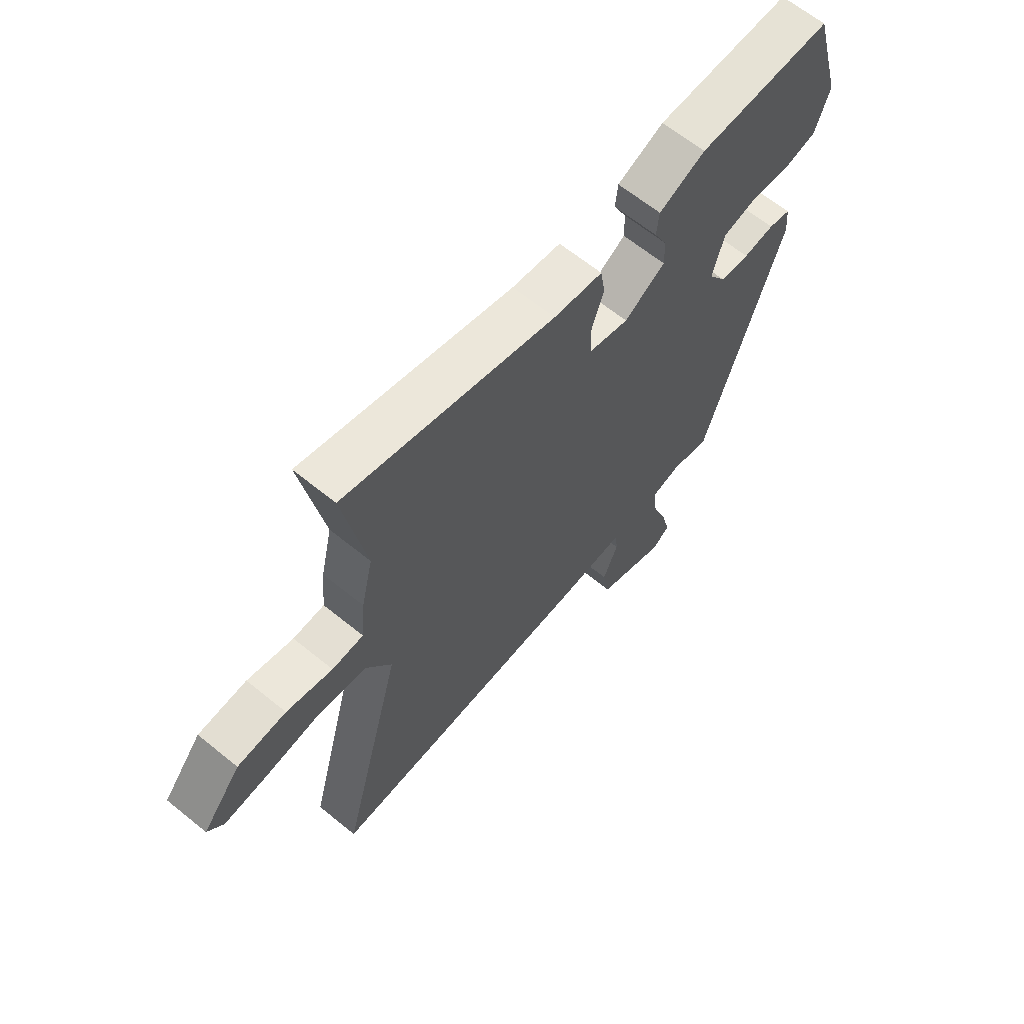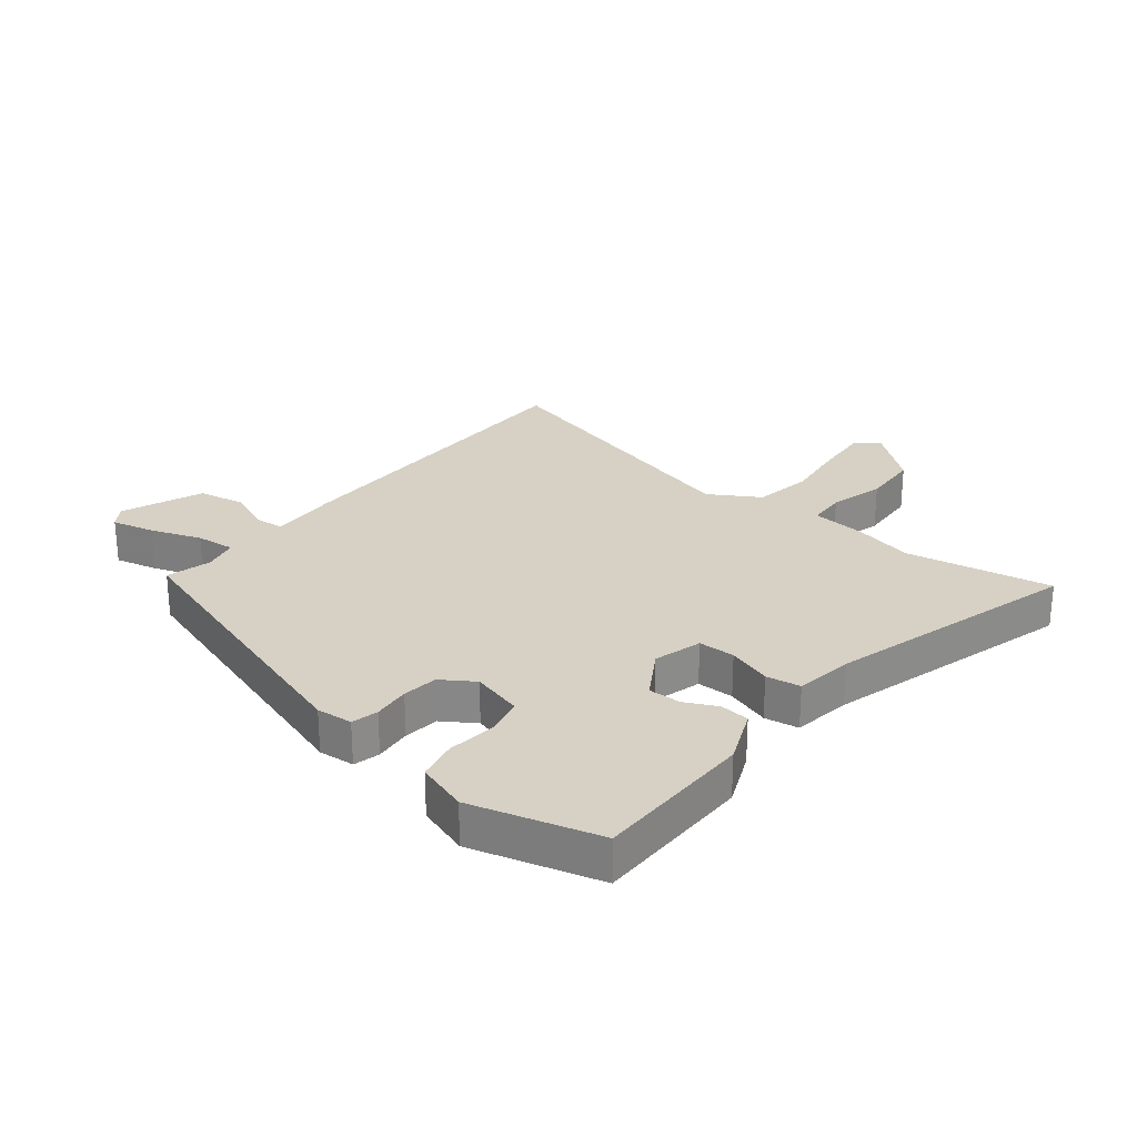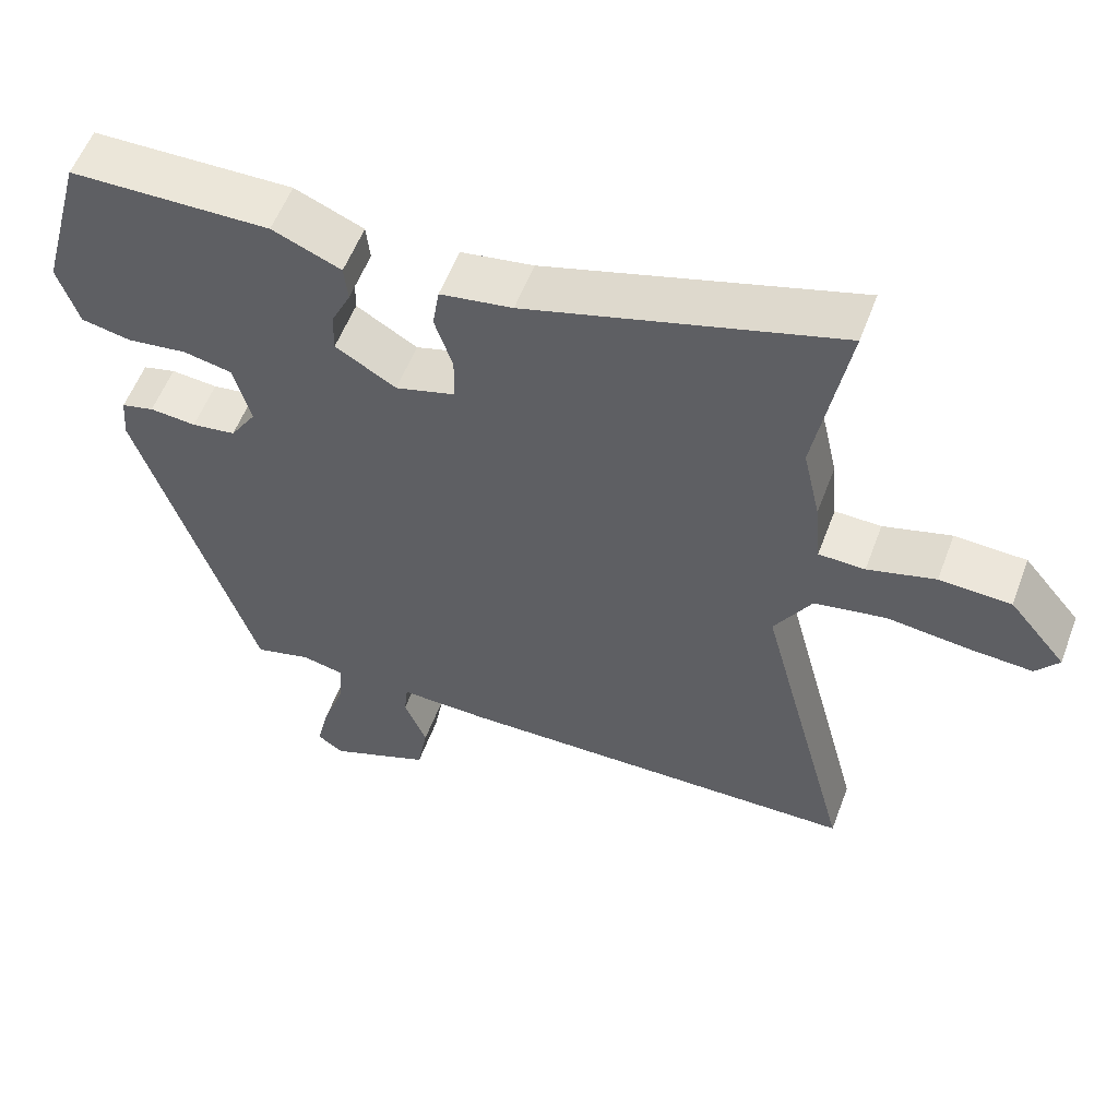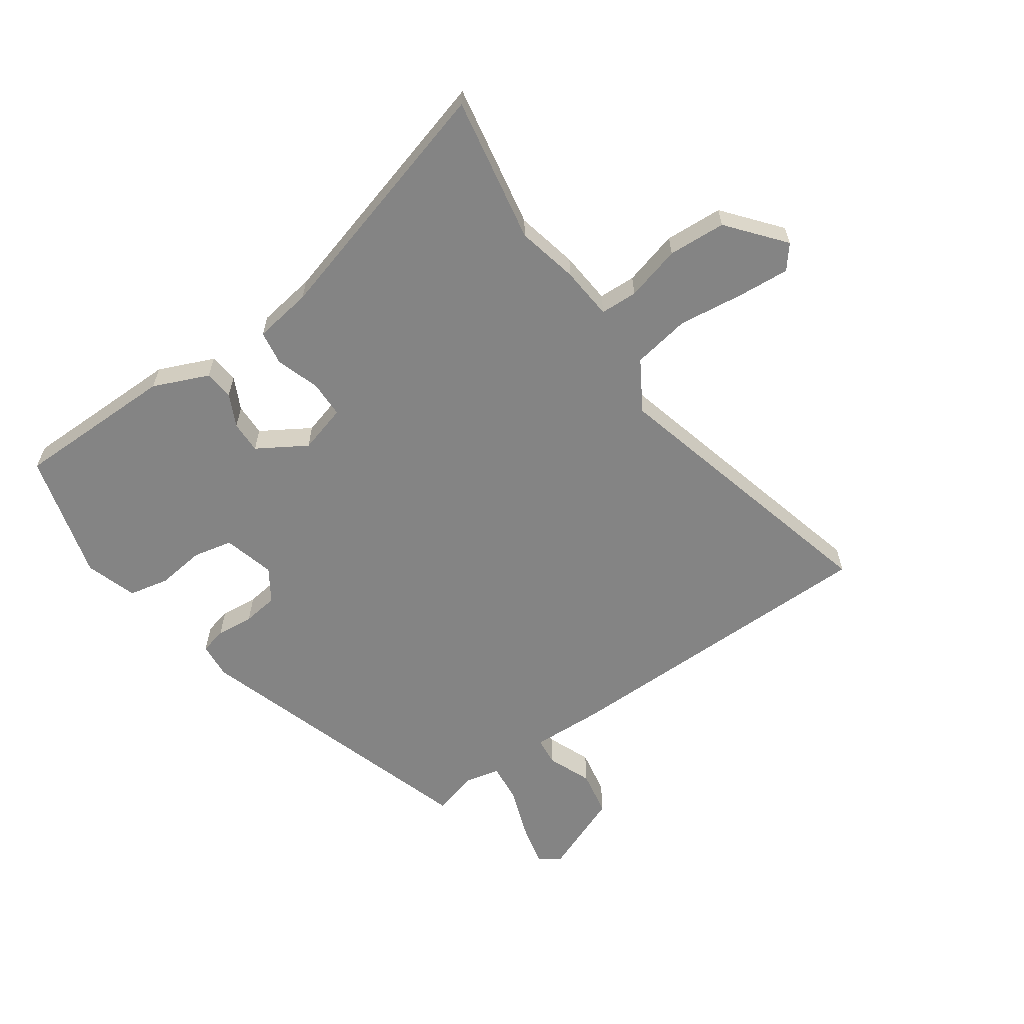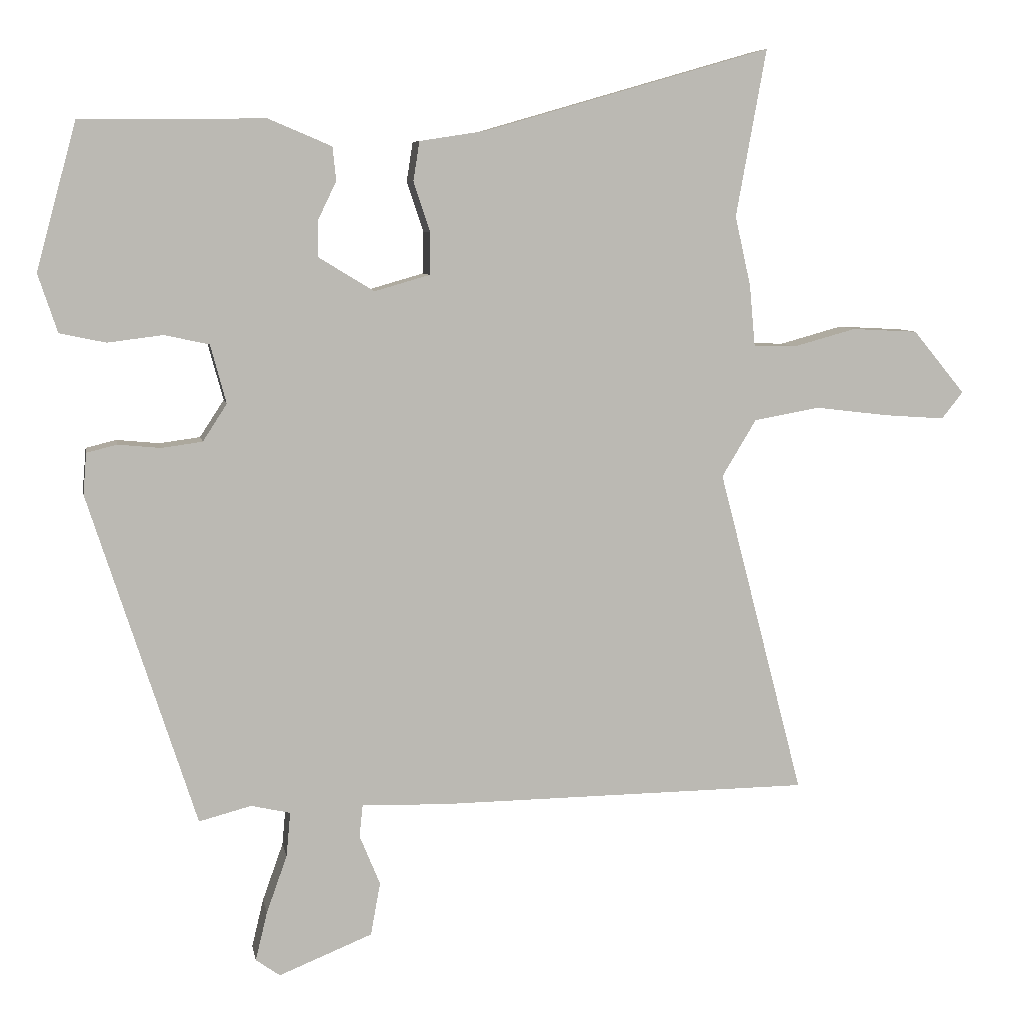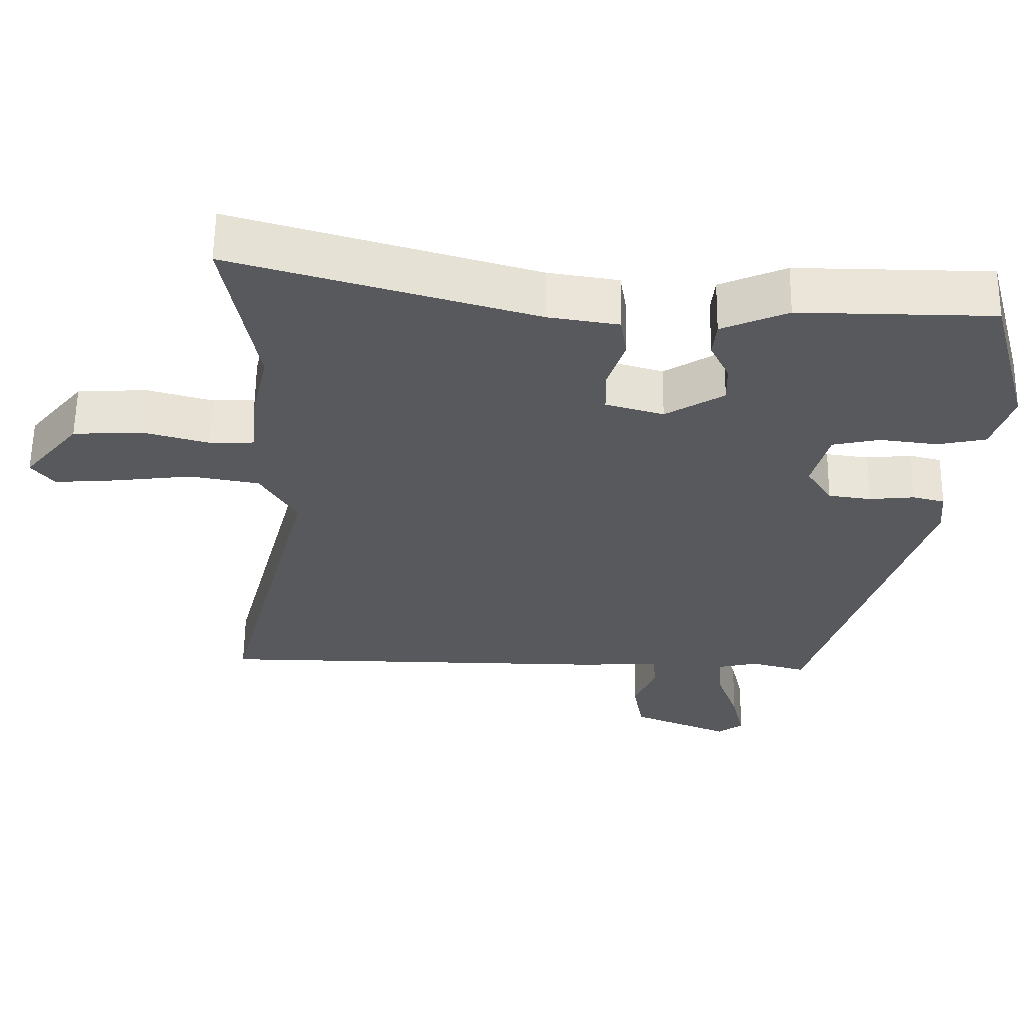
<metadata>
{"format":"obj","ext":"obj","renderer":"f3d","projection":"perspective","resolution":1024,"background":"white","views":[{"elev":64.6,"azim":129.3,"up":"+Z"},{"elev":26.7,"azim":-51.5,"up":"+Y"},{"elev":56.0,"azim":20.4,"up":"+Z"},{"elev":-61.4,"azim":34.8,"up":"+Y"},{"elev":7.2,"azim":-10.2,"up":"+Z"},{"elev":59.8,"azim":-179.3,"up":"+Z"}]}
</metadata>
<code>
v -0.479 0.07 0.498
v -0.211 0.07 0.501
v -0.119 0.07 0.462
v -0.114 0.07 0.413
v -0.14 0.07 0.359
v -0.141 0.07 0.305
v -0.06 0.07 0.256
v 0.02 0.07 0.279
v 0.021 0.07 0.34
v -0.003 0.07 0.413
v 0.006 0.07 0.47
v 0.103 0.07 0.485
v 0.519 0.07 0.605
v 0.475 0.07 0.362
v 0.498 0.07 0.26
v 0.506 0.07 0.172
v 0.568 0.07 0.17
v 0.659 0.07 0.195
v 0.755 0.07 0.19
v 0.831 0.07 0.098
v 0.8 0.07 0.059
v 0.714 0.07 0.065
v 0.605 0.07 0.078
v 0.509 0.07 0.061
v 0.459 0.07 -0.022
v 0.583 0.07 -0.497
v 0.036 0.07 -0.503
v -0.083 0.07 -0.499
v -0.088 0.07 -0.546
v -0.058 0.07 -0.619
v -0.072 0.07 -0.696
v -0.208 0.07 -0.751
v -0.243 0.07 -0.726
v -0.226 0.07 -0.655
v -0.196 0.07 -0.571
v -0.19 0.07 -0.506
v -0.247 0.07 -0.493
v -0.323 0.07 -0.513
v -0.479 0.07 -0.03
v -0.474 0.07 0.03
v -0.43 0.07 0.041
v -0.368 0.07 0.035
v -0.309 0.07 0.043
v -0.274 0.07 0.097
v -0.297 0.07 0.182
v -0.362 0.07 0.196
v -0.442 0.07 0.186
v -0.509 0.07 0.2
v -0.537 0.07 0.285
v -0.479 0 0.498
v -0.211 0 0.501
v -0.119 0 0.462
v -0.114 0 0.413
v -0.14 0 0.359
v -0.141 0 0.305
v -0.06 0 0.256
v 0.02 0 0.279
v 0.021 0 0.34
v -0.003 0 0.413
v 0.006 0 0.47
v 0.103 0 0.485
v 0.519 0 0.605
v 0.475 0 0.362
v 0.498 0 0.26
v 0.506 0 0.172
v 0.568 0 0.17
v 0.659 0 0.195
v 0.755 0 0.19
v 0.831 0 0.098
v 0.8 0 0.059
v 0.714 0 0.065
v 0.605 0 0.078
v 0.509 0 0.061
v 0.459 0 -0.022
v 0.583 0 -0.497
v 0.036 0 -0.503
v -0.083 0 -0.499
v -0.088 0 -0.546
v -0.058 0 -0.619
v -0.072 0 -0.696
v -0.208 0 -0.751
v -0.243 0 -0.726
v -0.226 0 -0.655
v -0.196 0 -0.571
v -0.19 0 -0.506
v -0.247 0 -0.493
v -0.323 0 -0.513
v -0.479 0 -0.03
v -0.474 0 0.03
v -0.43 0 0.041
v -0.368 0 0.035
v -0.309 0 0.043
v -0.274 0 0.097
v -0.297 0 0.182
v -0.362 0 0.196
v -0.442 0 0.186
v -0.509 0 0.2
v -0.537 0 0.285
f 3 4 5
f 2 3 5
f 1 2 5
f 49 1 5
f 48 49 5
f 47 48 5
f 46 47 5
f 45 46 5 6
f 44 45 6 7
f 43 44 7 8
f 40 41 42
f 39 40 42
f 38 39 42
f 37 38 42
f 36 37 42 43
f 33 34 35
f 32 33 35
f 31 32 35
f 30 31 35
f 29 30 35
f 28 29 35 36
f 25 26 27 28
f 36 43 8
f 28 36 8
f 25 28 8
f 24 25 8
f 21 22 23
f 20 21 23
f 19 20 23
f 18 19 23
f 17 18 23
f 16 17 23 24
f 24 8 9
f 16 24 9
f 15 16 9
f 14 15 9
f 10 11 12
f 9 10 12
f 14 9 12
f 12 13 14
f 54 53 52
f 54 52 51
f 54 51 50
f 54 50 98
f 54 98 97
f 54 97 96
f 54 96 95
f 55 54 95 94
f 56 55 94 93
f 57 56 93 92
f 91 90 89
f 91 89 88
f 91 88 87
f 91 87 86
f 92 91 86 85
f 84 83 82
f 84 82 81
f 84 81 80
f 84 80 79
f 84 79 78
f 85 84 78 77
f 77 76 75 74
f 57 92 85
f 57 85 77
f 57 77 74
f 57 74 73
f 72 71 70
f 72 70 69
f 72 69 68
f 72 68 67
f 72 67 66
f 73 72 66 65
f 58 57 73
f 58 73 65
f 58 65 64
f 58 64 63
f 61 60 59
f 61 59 58
f 61 58 63
f 63 62 61
f 1 50 51 2
f 2 51 52 3
f 3 52 53 4
f 4 53 54 5
f 5 54 55 6
f 6 55 56 7
f 7 56 57 8
f 8 57 58 9
f 9 58 59 10
f 10 59 60 11
f 11 60 61 12
f 12 61 62 13
f 13 62 63 14
f 14 63 64 15
f 15 64 65 16
f 16 65 66 17
f 17 66 67 18
f 18 67 68 19
f 19 68 69 20
f 20 69 70 21
f 21 70 71 22
f 22 71 72 23
f 23 72 73 24
f 24 73 74 25
f 25 74 75 26
f 26 75 76 27
f 27 76 77 28
f 28 77 78 29
f 29 78 79 30
f 30 79 80 31
f 31 80 81 32
f 32 81 82 33
f 33 82 83 34
f 34 83 84 35
f 35 84 85 36
f 36 85 86 37
f 37 86 87 38
f 38 87 88 39
f 39 88 89 40
f 40 89 90 41
f 41 90 91 42
f 42 91 92 43
f 43 92 93 44
f 44 93 94 45
f 45 94 95 46
f 46 95 96 47
f 47 96 97 48
f 48 97 98 49
f 49 98 50 1

</code>
